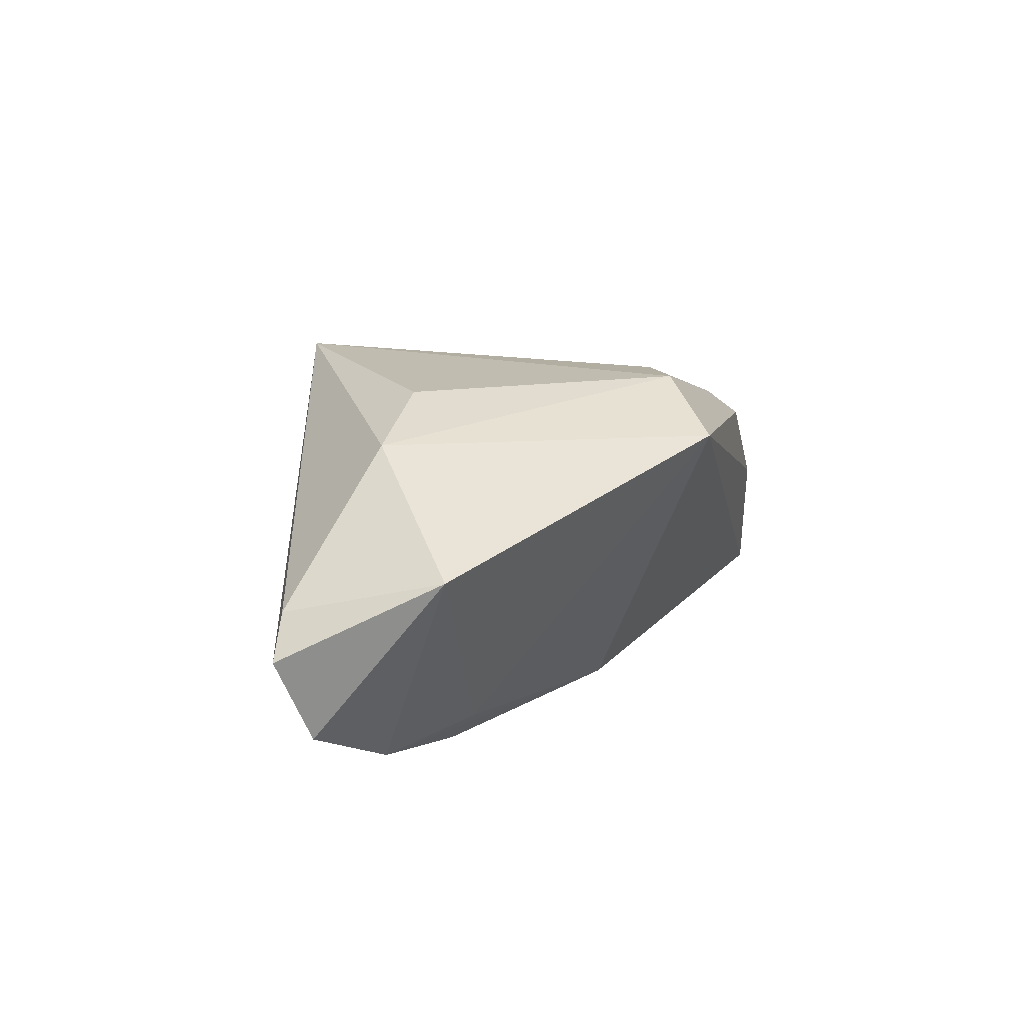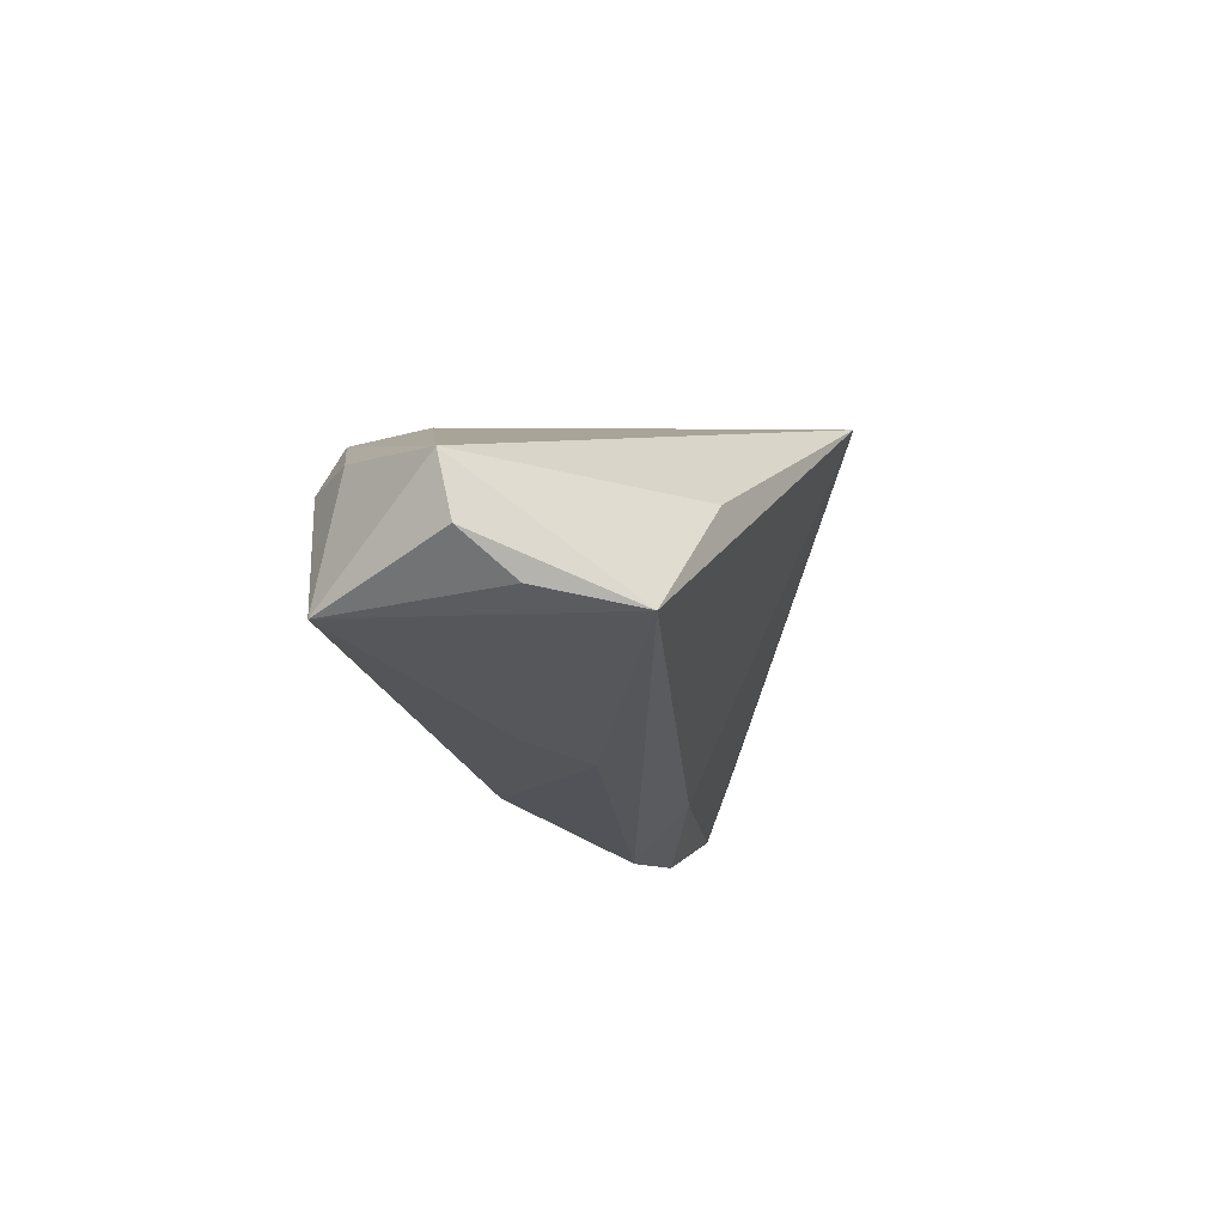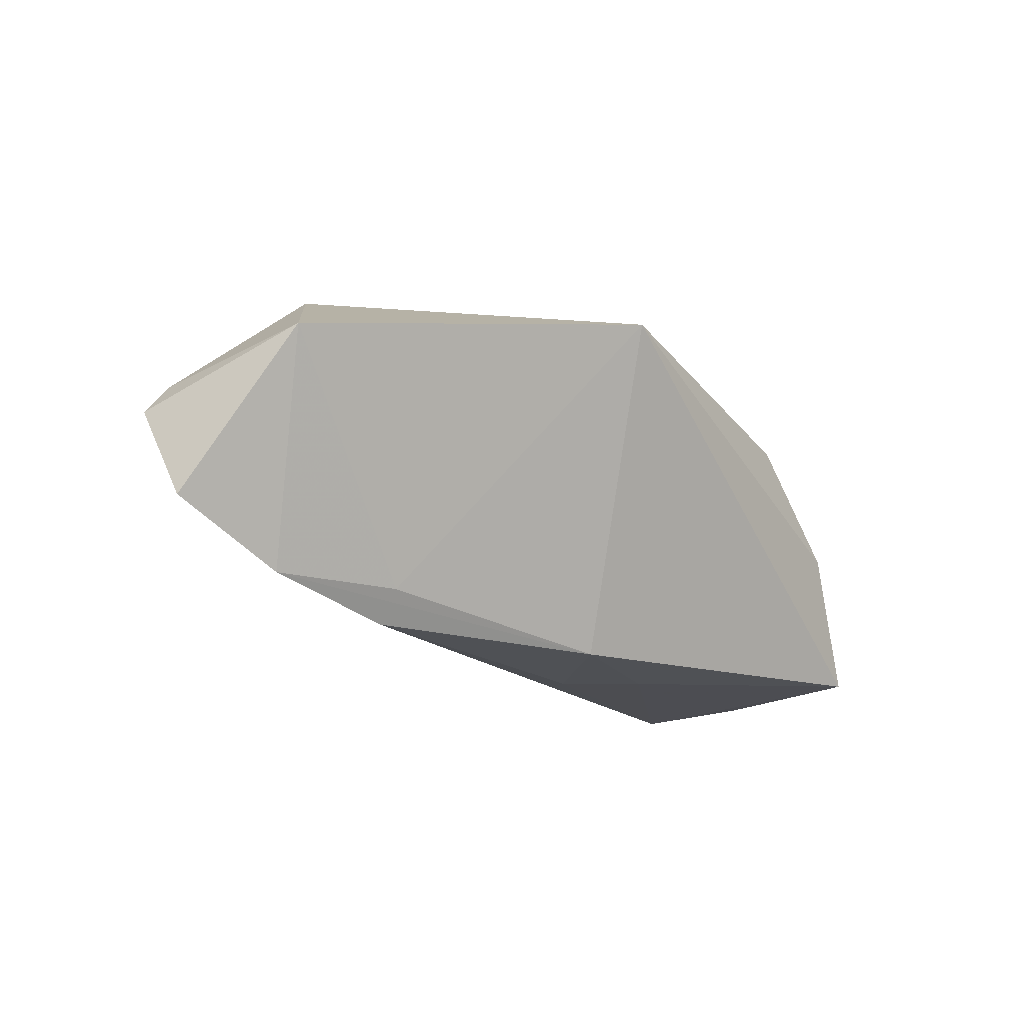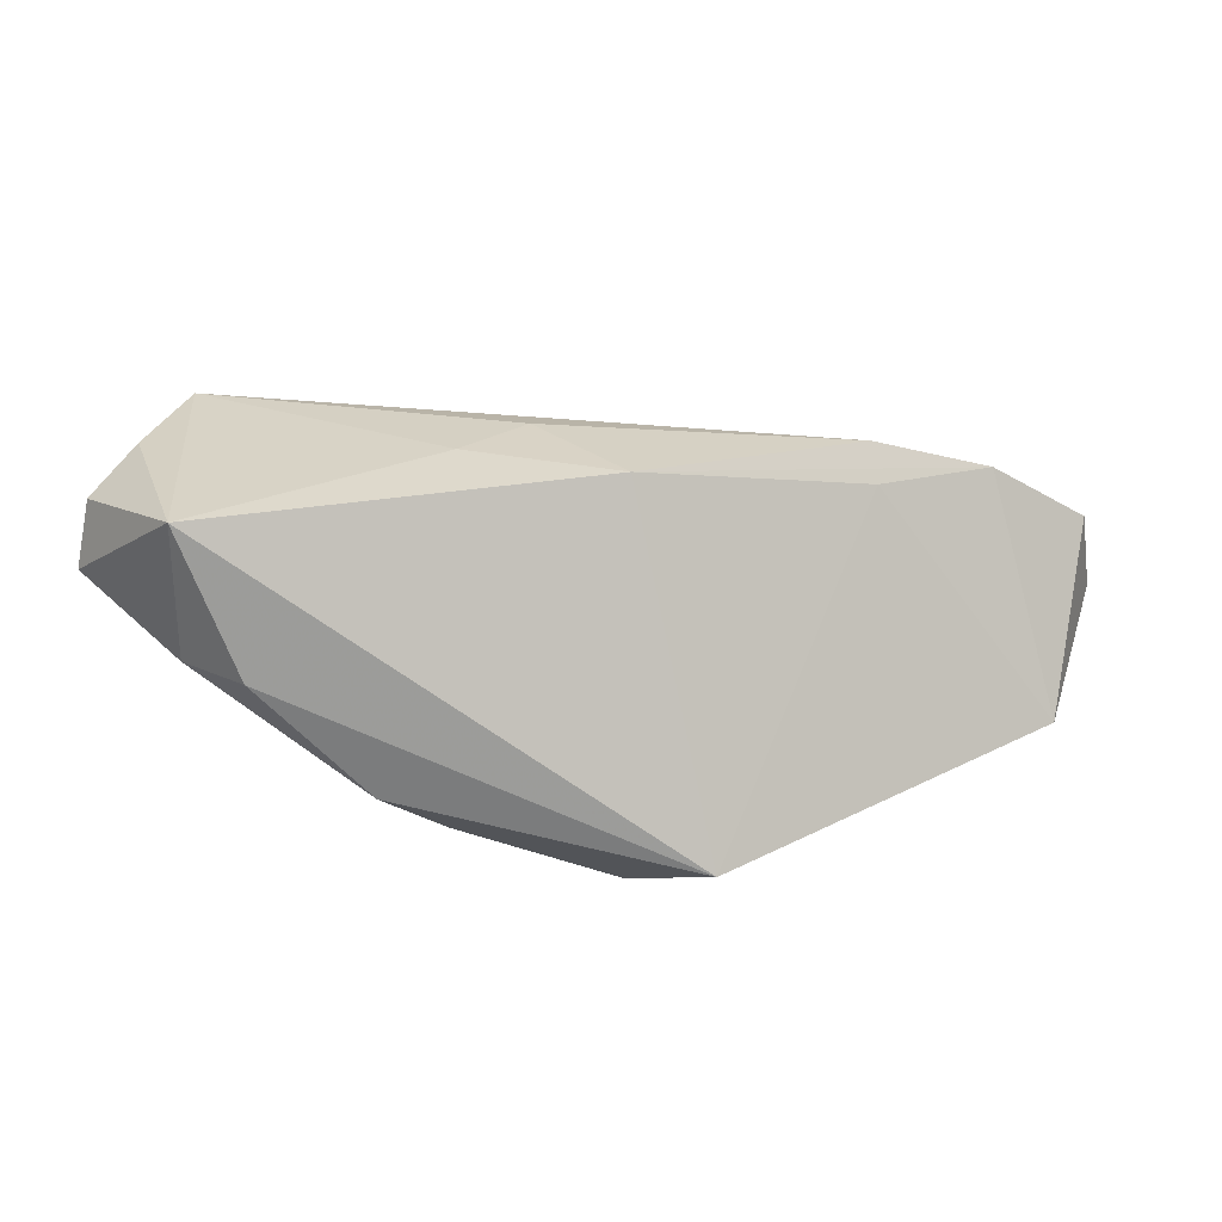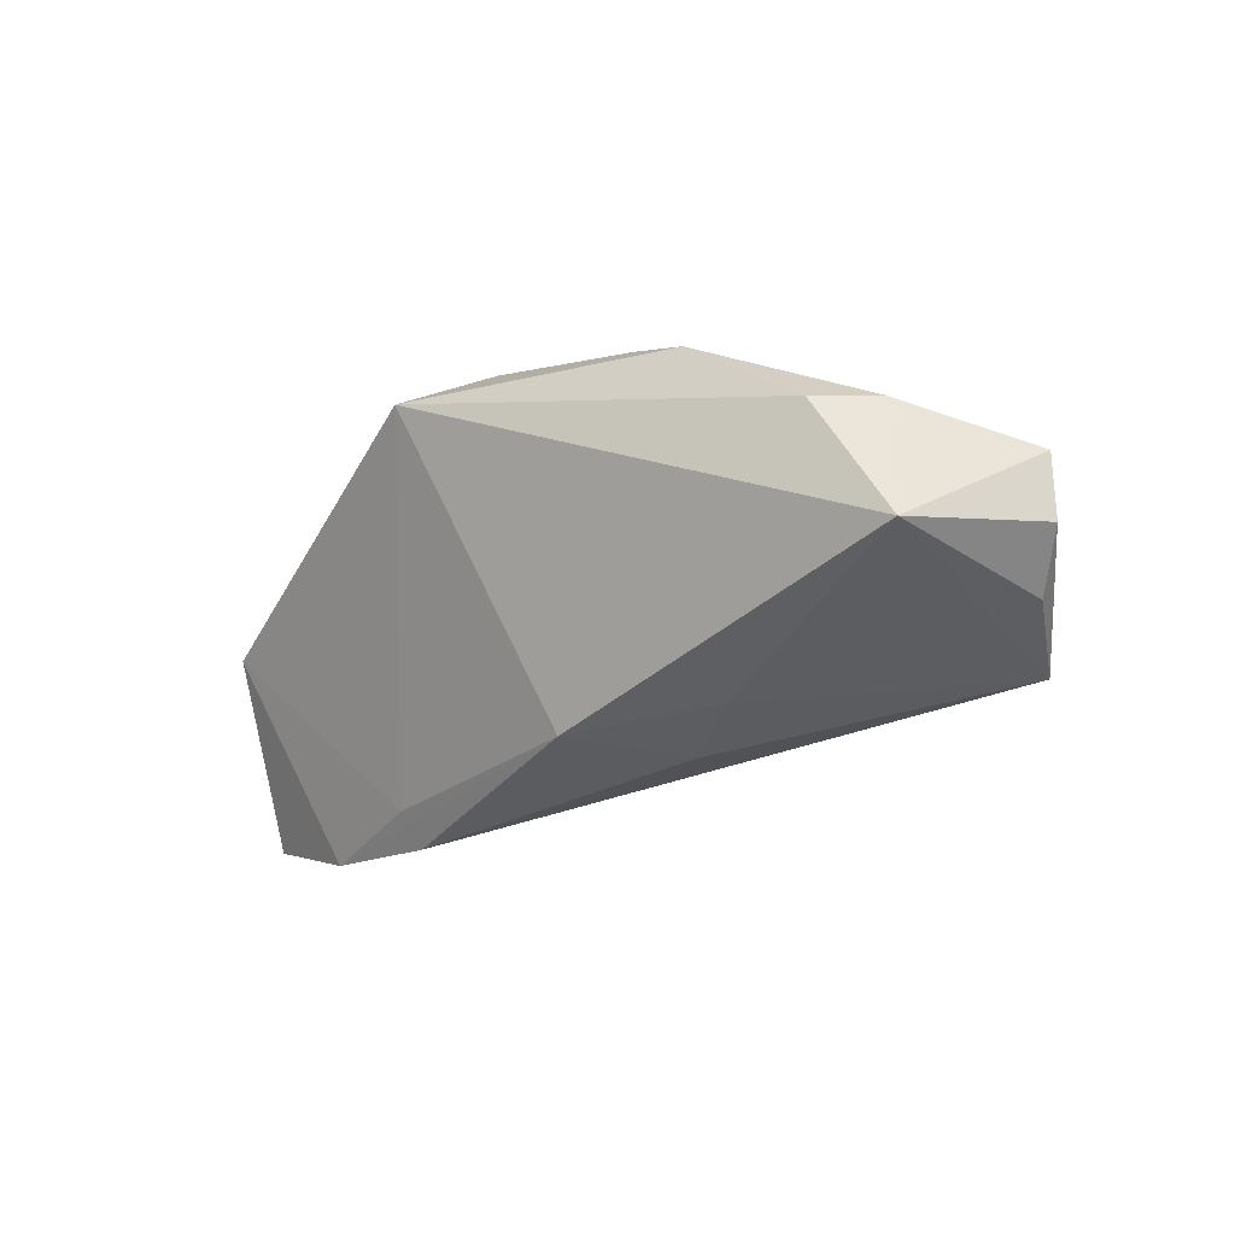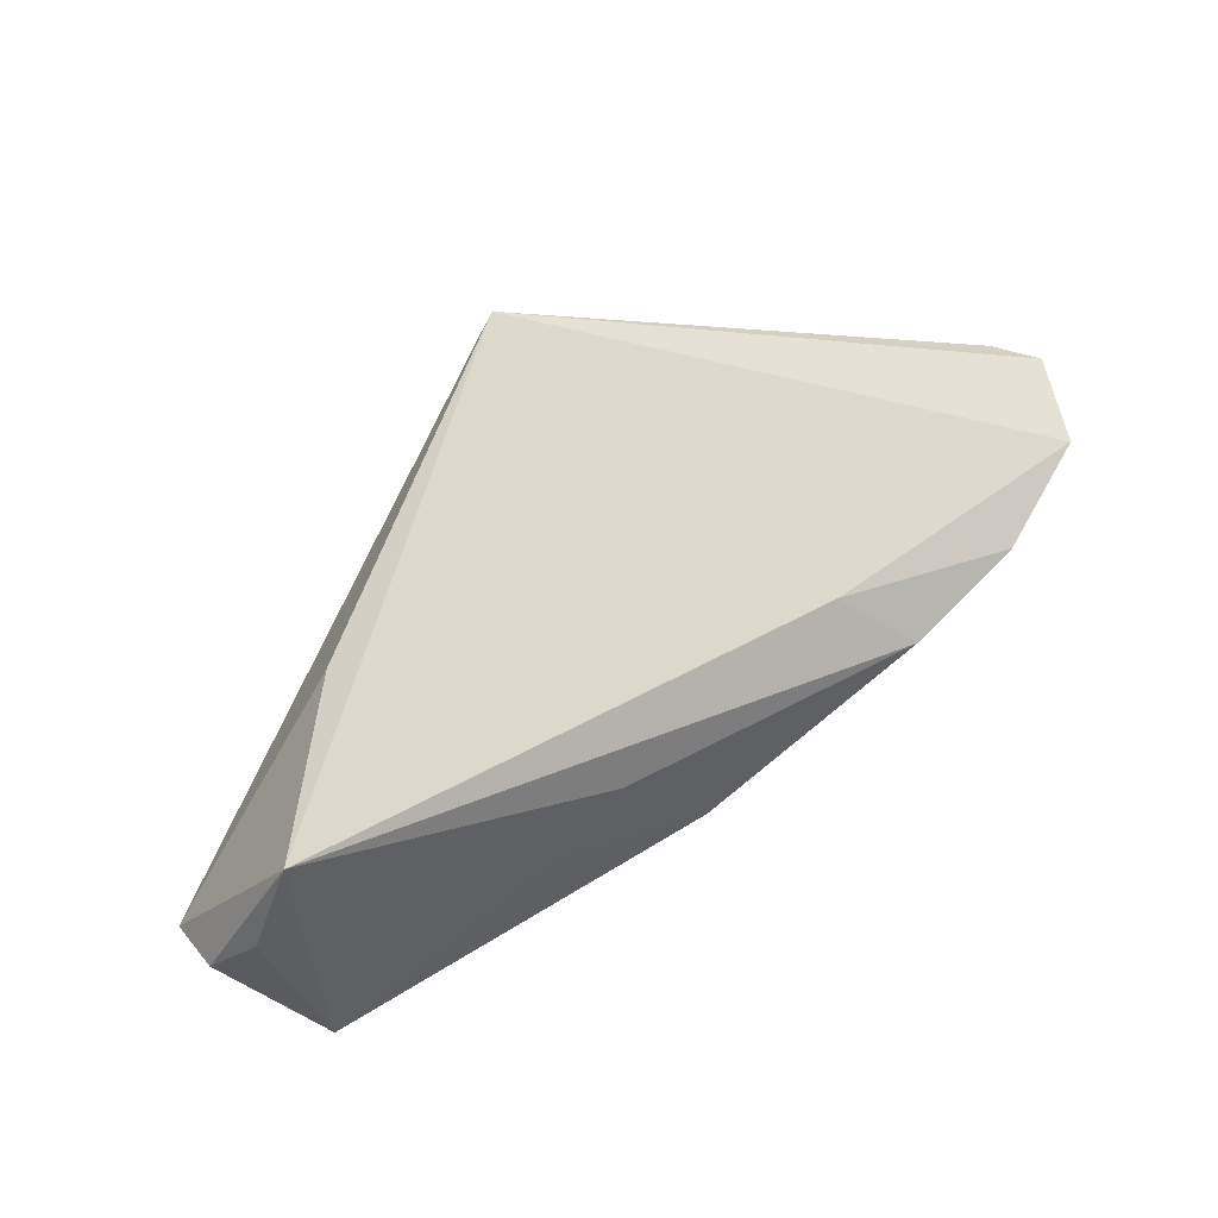
<metadata>
{"format":"obj","ext":"obj","renderer":"f3d","projection":"perspective","resolution":1024,"background":"white","views":[{"elev":17.6,"azim":-76.9,"up":"+Z"},{"elev":-22.7,"azim":92.1,"up":"+Z"},{"elev":-19.6,"azim":-56.0,"up":"+Z"},{"elev":-63.8,"azim":175.1,"up":"+Y"},{"elev":-33.8,"azim":29.3,"up":"+Z"},{"elev":47.4,"azim":151.1,"up":"+Y"}]}
</metadata>
<code>
v 0.02211 -0.01687 0.01323
v -0.01455 -0.02714 0.01673
v -0.05496 -0.001647 0.007934
v 0.01526 -0.02311 0.01536
v -0.001612 -0.01035 -0.02351
v -0.02102 0.01172 -0.01844
v -0.06089 0.01783 -0.001496
v 0.04591 -0.02562 -0.02021
v -0.03985 0.0104 0.01986
v 0.0487 0.008956 -0.02097
v 0.004972 -0.01592 0.02094
v 0.0573 -0.01026 -0.01525
v -0.0567 0.01798 0.003371
v 0.03531 0.01566 -0.003394
v 0.001246 0.03269 0.0228
v 0.009765 0.001435 -0.02351
v 0.02315 -0.02645 0.01037
v -0.03039 0.001285 -0.01952
v 0.03754 -0.02714 -0.002812
v -0.004778 -0.02027 0.02214
v 0.04492 -0.02289 -0.002764
v -0.05795 0.01416 -0.01219
v -0.02584 0.01018 0.02329
v -0.04482 0.009113 -0.01965
v 0.05284 -0.00391 -0.01963
v 0.01756 -0.006726 -0.02307
v -0.02938 0.004542 -0.02351
v 0.05805 -0.01196 -0.007399
f 14 10 15
f 2 9 3
f 2 5 8
f 13 15 7
f 13 9 15
f 7 3 13
f 13 3 9
f 20 9 2
f 28 14 15
f 28 8 12
f 12 10 28
f 10 14 28
f 17 20 2
f 4 20 17
f 25 10 12
f 12 8 25
f 25 8 10
f 10 8 26
f 26 8 5
f 5 24 27
f 15 10 6
f 10 27 6
f 6 27 24
f 18 5 2
f 18 24 5
f 2 3 18
f 3 24 18
f 15 9 23
f 23 20 15
f 9 20 23
f 15 20 11
f 11 20 4
f 8 28 21
f 28 17 21
f 10 26 16
f 16 27 10
f 16 26 5
f 5 27 16
f 7 15 22
f 15 6 22
f 22 6 24
f 22 3 7
f 22 24 3
f 1 11 4
f 4 17 1
f 1 17 28
f 1 28 15
f 15 11 1
f 8 21 19
f 19 21 17
f 2 8 19
f 19 17 2

</code>
